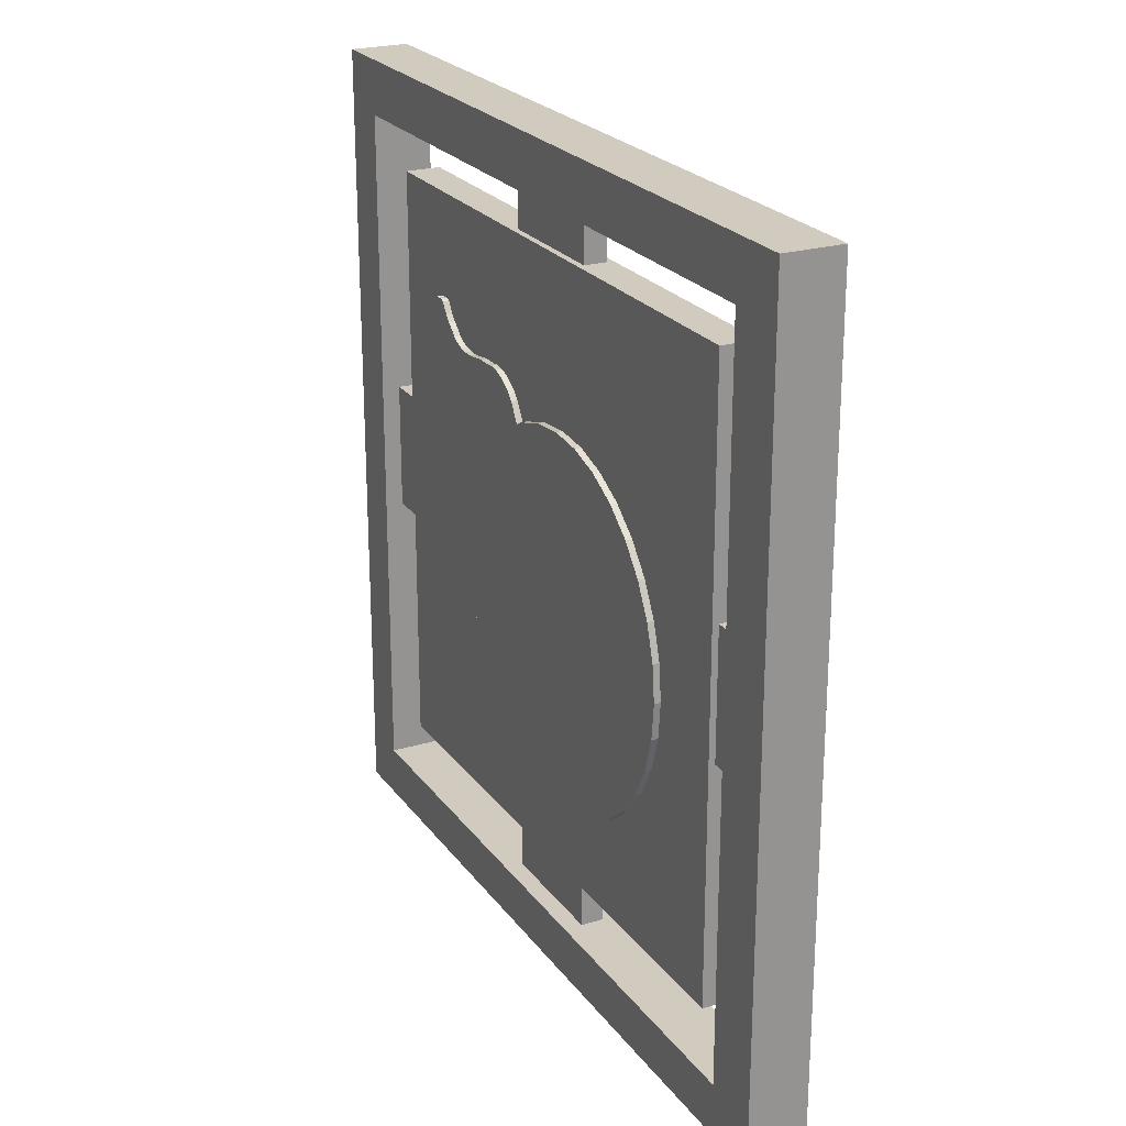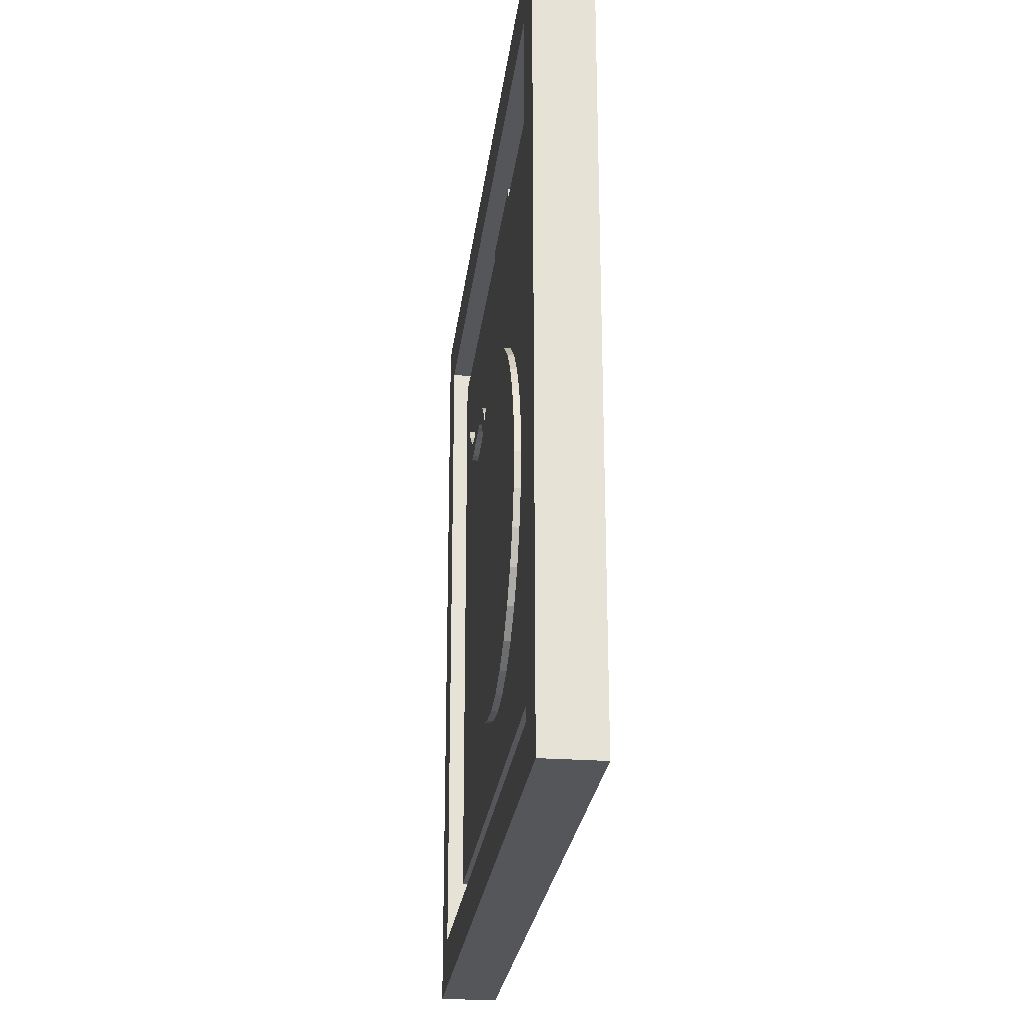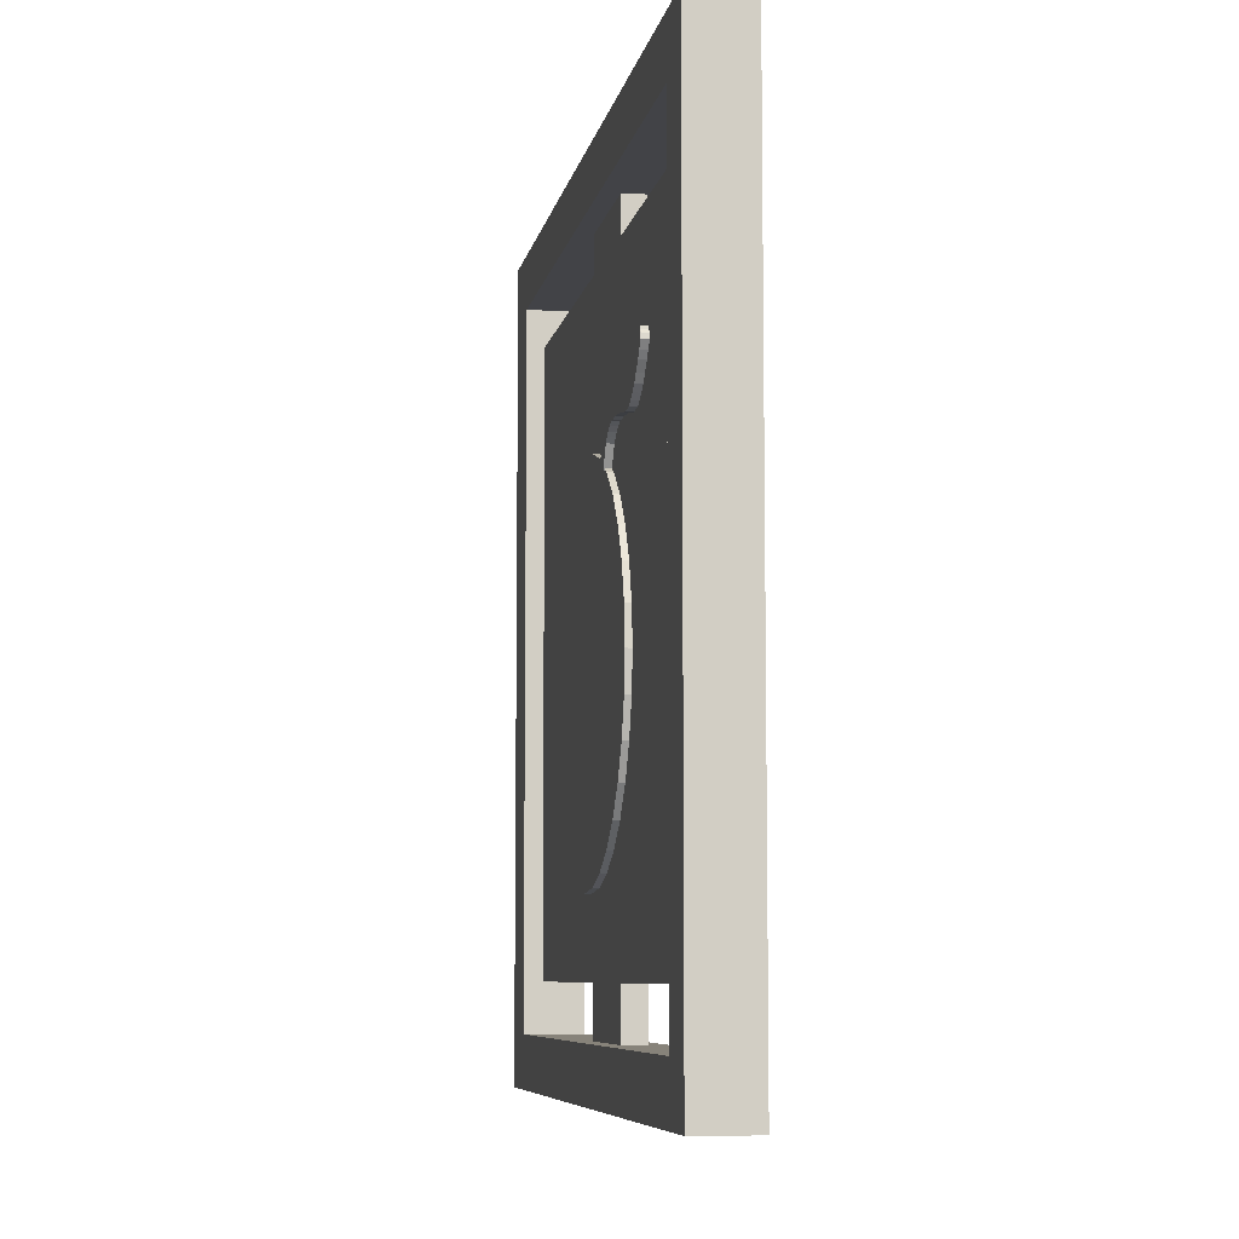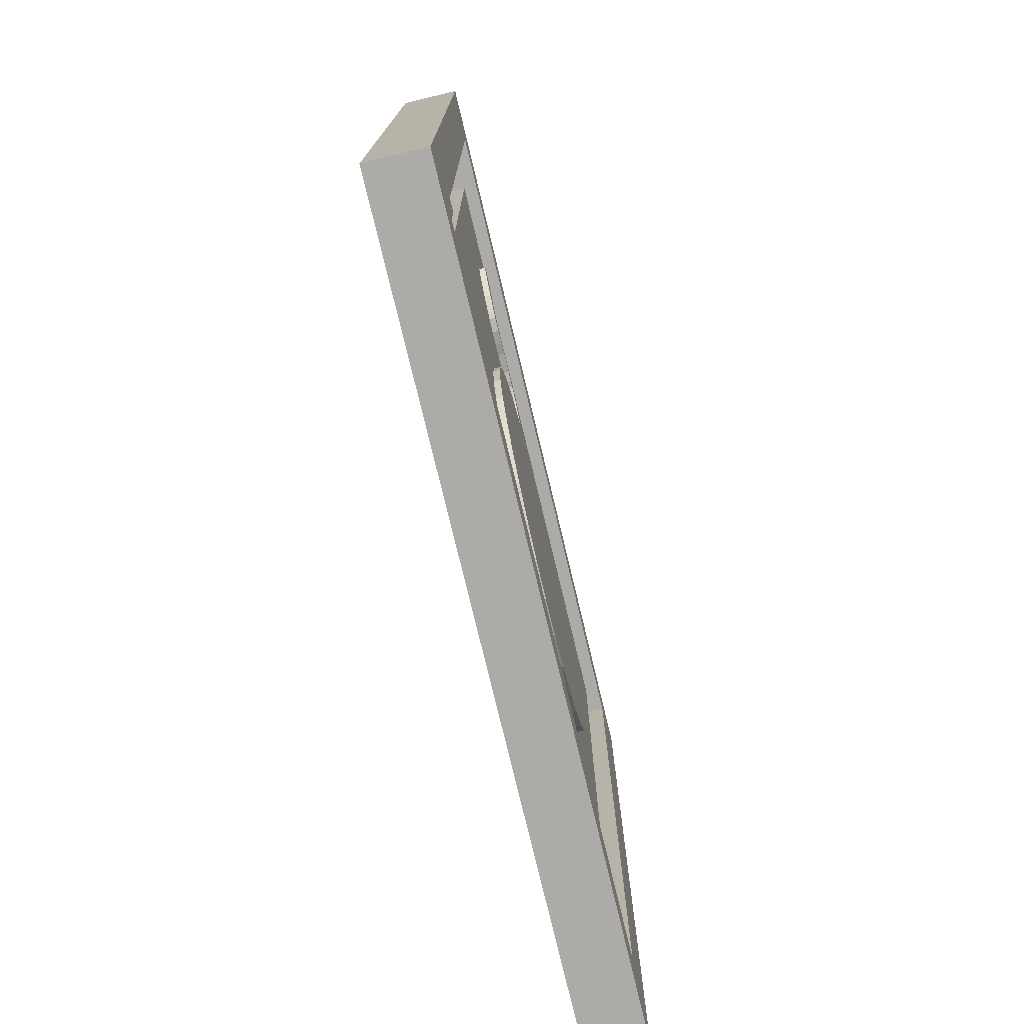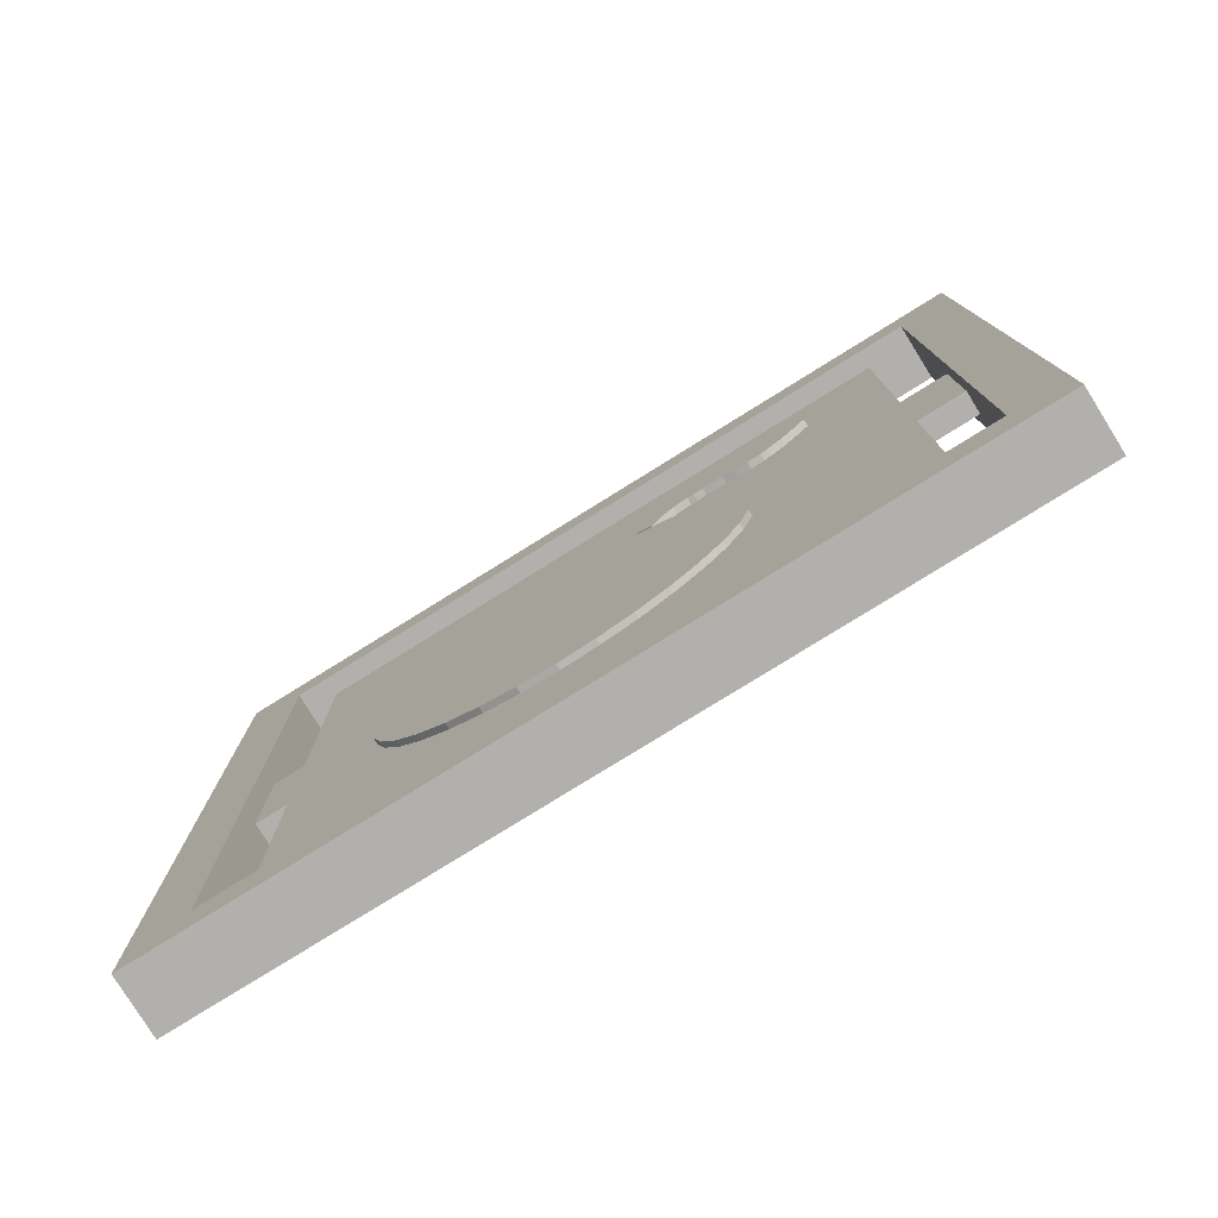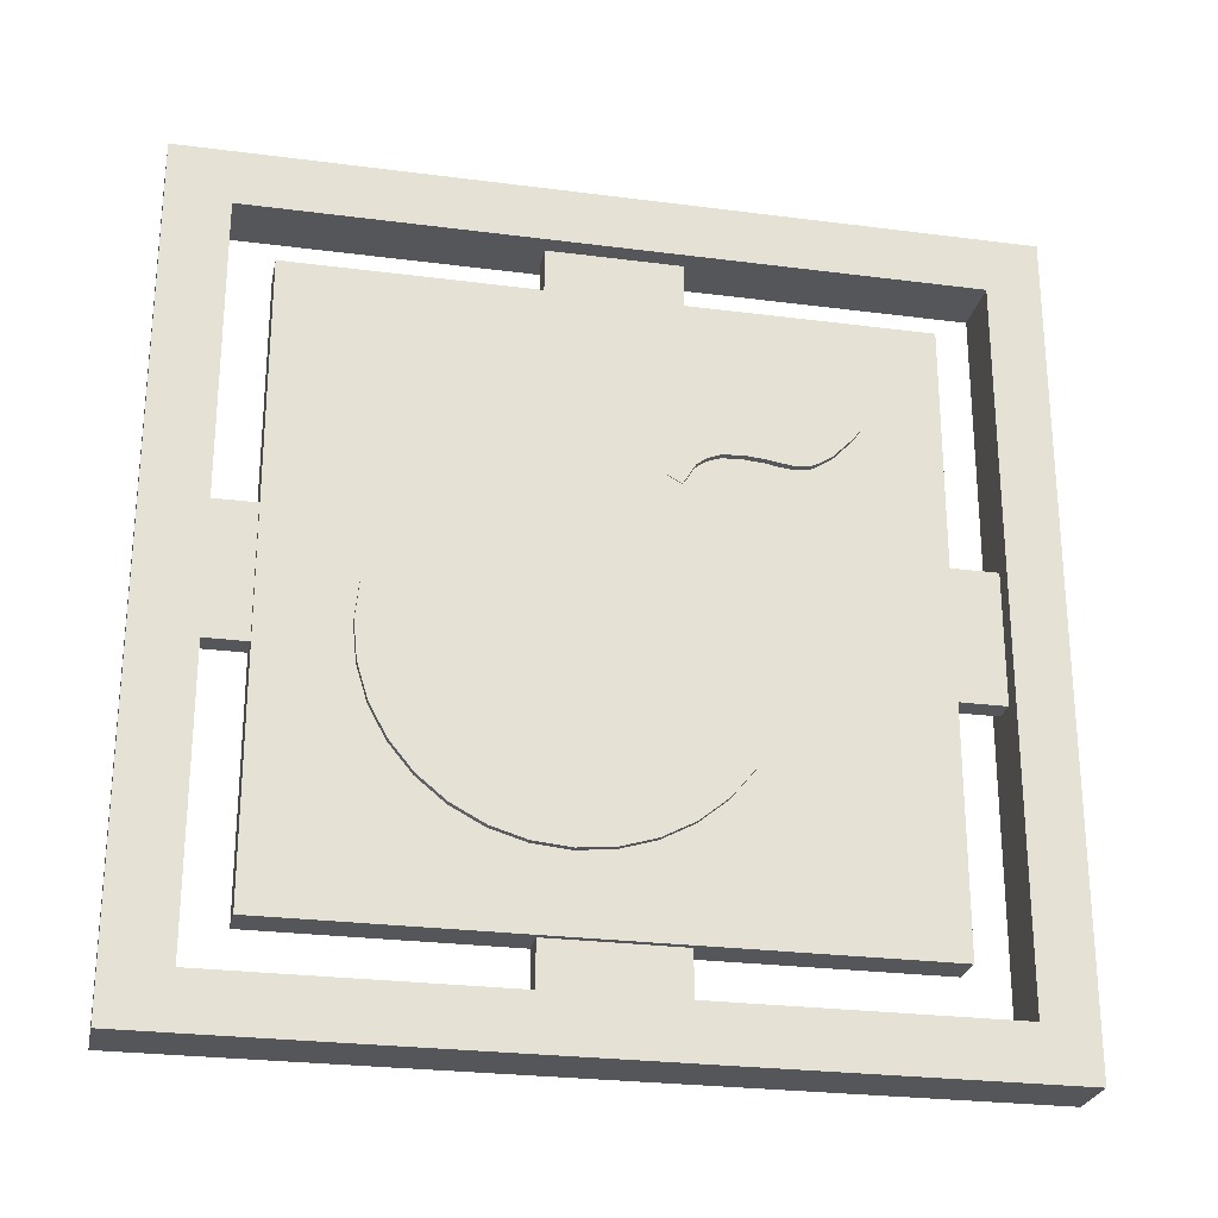
<metadata>
{"format":"obj","ext":"obj","renderer":"f3d","projection":"perspective","resolution":1024,"background":"white","views":[{"elev":23.3,"azim":13.0,"up":"+Y"},{"elev":-25.4,"azim":33.1,"up":"+Y"},{"elev":-7.4,"azim":-150.5,"up":"+Y"},{"elev":-76.3,"azim":-126.7,"up":"+Y"},{"elev":-78.8,"azim":161.7,"up":"+Y"},{"elev":-25.9,"azim":118.2,"up":"+Y"}]}
</metadata>
<code>
o Cube_Cube.007
v -0.1929 0.7755 0.03172
v -0.2123 0.8258 0.00849
v -0.1008 0.7755 -0.04518
v -0.1202 0.8258 -0.06842
v -0.1695 0.7955 0.05964
v -0.1889 0.8458 0.03641
v -0.07745 0.7955 -0.01726
v -0.09685 0.8458 -0.0405
v -0.2207 0.8364 -0.001578
v -0.1286 0.8364 -0.07848
v -0.1964 0.858 0.02753
v -0.1043 0.858 -0.04938
v -0.2288 0.8451 -0.01136
v -0.1367 0.8451 -0.08827
v -0.2037 0.8679 0.01869
v -0.1116 0.8679 -0.05821
v -0.242 0.8535 -0.0271
v -0.1499 0.8535 -0.104
v -0.2114 0.8764 0.009516
v -0.1193 0.8764 -0.06739
v -0.2538 0.8593 -0.04126
v -0.1617 0.8593 -0.1182
v -0.2252 0.8877 -0.006963
v -0.1331 0.8877 -0.08387
v -0.2639 0.8584 -0.05335
v -0.1718 0.8584 -0.1303
v -0.2407 0.8963 -0.02557
v -0.1486 0.8963 -0.1025
v -0.2794 0.8609 -0.07187
v -0.1873 0.8609 -0.1488
v -0.2562 0.8987 -0.04409
v -0.1641 0.8987 -0.121
v -0.296 0.8586 -0.09174
v -0.2039 0.8586 -0.1686
v -0.2728 0.8965 -0.06396
v -0.1807 0.8965 -0.1409
v -0.3131 0.8566 -0.1122
v -0.221 0.8566 -0.1891
v -0.2933 0.8968 -0.08857
v -0.2012 0.8968 -0.1655
v -0.3311 0.8514 -0.1338
v -0.239 0.8514 -0.2107
v -0.3128 0.8926 -0.1119
v -0.2207 0.8926 -0.1888
v -0.3536 0.8468 -0.1608
v -0.2615 0.8468 -0.2377
v -0.3322 0.8884 -0.1352
v -0.2401 0.8884 -0.2121
v -0.3763 0.8498 -0.188
v -0.2842 0.8498 -0.2649
v -0.3471 0.8891 -0.153
v -0.255 0.8891 -0.2299
v -0.3873 0.8578 -0.2012
v -0.2952 0.8578 -0.2781
v -0.3621 0.8928 -0.1709
v -0.27 0.8928 -0.2479
v -0.3992 0.8692 -0.2154
v -0.3071 0.8692 -0.2923
v -0.3743 0.899 -0.1856
v -0.2822 0.899 -0.2625
v -0.412 0.8823 -0.2307
v -0.3199 0.8823 -0.3076
v -0.3857 0.9091 -0.1992
v -0.2936 0.9091 -0.2761
v -0.4224 0.8995 -0.2431
v -0.3303 0.8995 -0.3201
v -0.3949 0.9234 -0.2103
v -0.3028 0.9234 -0.2872
v -0.4357 0.921 -0.2591
v -0.3436 0.921 -0.336
v -0.4058 0.9368 -0.2233
v -0.3137 0.9368 -0.3002
v -0.4449 0.9375 -0.2701
v -0.3528 0.9375 -0.347
v -0.415 0.9533 -0.2343
v -0.3229 0.9533 -0.3112
v -0.4539 0.9558 -0.2809
v -0.3618 0.9558 -0.3578
v -0.4263 0.9793 -0.2479
v -0.3342 0.9793 -0.3248
v -0.4525 0.9684 -0.2792
v -0.3604 0.9684 -0.3561
v -0.434 0.9839 -0.257
v -0.3419 0.9839 -0.3339
v -0.4485 0.9768 -0.2744
v -0.3564 0.9768 -0.3513
v -0.4407 0.9827 -0.2651
v -0.3486 0.9827 -0.342
v -0.4476 0.983 -0.2733
v -0.3555 0.983 -0.3502
v -0.4446 0.9847 -0.2697
v -0.3525 0.9847 -0.3466
v -0.04448 -0.07648 0.2106
v 0.04632 -0.07648 0.1348
v -0.1021 -0.06762 0.1416
v -0.01134 -0.06762 0.06574
v -0.1576 -0.04137 0.07515
v -0.06679 -0.04137 -0.000662
v -0.2087 0.001243 0.01396
v -0.1179 0.001243 -0.06186
v -0.2535 0.05859 -0.03968
v -0.1627 0.05859 -0.1155
v -0.2902 0.1285 -0.08371
v -0.1994 0.1285 -0.1595
v -0.3176 0.2082 -0.1164
v -0.2268 0.2082 -0.1922
v -0.3344 0.2947 -0.1366
v -0.2436 0.2947 -0.2124
v -0.3401 0.3847 -0.1434
v -0.2493 0.3847 -0.2192
v -0.3344 0.4747 -0.1366
v -0.2436 0.4747 -0.2124
v -0.3176 0.5612 -0.1164
v -0.2268 0.5612 -0.1922
v -0.2902 0.6409 -0.08371
v -0.1994 0.6409 -0.1595
v -0.2535 0.7108 -0.03968
v -0.1627 0.7108 -0.1155
v -0.2087 0.7681 0.01396
v -0.1179 0.7681 -0.06186
v -0.1576 0.8107 0.07515
v -0.06679 0.8107 -0.000662
v -0.1021 0.837 0.1416
v -0.01134 0.837 0.06574
v -0.04448 0.8459 0.2106
v 0.04632 0.8459 0.1348
v 0.01319 0.837 0.2797
v 0.104 0.837 0.2039
v 0.06864 0.8107 0.3461
v 0.1594 0.8107 0.2703
v 0.1197 0.7681 0.4073
v 0.2105 0.7681 0.3315
v 0.1645 0.7108 0.4609
v 0.2553 0.7108 0.3851
v 0.2013 0.6409 0.5049
v 0.2921 0.6409 0.4291
v 0.2286 0.5612 0.5377
v 0.3194 0.5612 0.4618
v 0.2454 0.4747 0.5578
v 0.3362 0.4747 0.482
v 0.2511 0.3847 0.5646
v 0.3419 0.3847 0.4888
v 0.2454 0.2947 0.5578
v 0.3362 0.2947 0.482
v 0.2286 0.2082 0.5377
v 0.3194 0.2082 0.4618
v 0.2013 0.1285 0.5049
v 0.2921 0.1285 0.4291
v 0.1645 0.05859 0.4609
v 0.2553 0.05859 0.3851
v 0.1197 0.001242 0.4073
v 0.2105 0.001242 0.3315
v 0.06864 -0.04137 0.3461
v 0.1594 -0.04137 0.2703
v 0.01319 -0.06762 0.2797
v 0.104 -0.06762 0.2039
v -0.6937 0.3298 -0.6168
v -0.6937 0.6498 -0.6168
v -0.6511 0.3298 -0.6524
v -0.6511 0.6498 -0.6524
v -0.4886 0.3298 -0.3712
v -0.4886 0.6498 -0.3712
v -0.446 0.3298 -0.4067
v -0.446 0.6498 -0.4067
v 0.02492 -0.4791 0.2438
v -0.1802 -0.4791 -0.001798
v 0.06753 -0.4791 0.2082
v -0.1376 -0.4791 -0.03737
v 0.02492 -0.1591 0.2438
v -0.1802 -0.1591 -0.001798
v 0.06753 -0.1591 0.2082
v -0.1376 -0.1591 -0.03737
v 0.02492 1.146 0.2438
v -0.1802 1.146 -0.001798
v 0.06753 1.146 0.2082
v -0.1376 1.146 -0.03737
v 0.02492 1.466 0.2438
v -0.1802 1.466 -0.001798
v 0.06753 1.466 0.2082
v -0.1376 1.466 -0.03737
v 0.3383 0.3298 0.6191
v 0.3383 0.6498 0.6191
v 0.3809 0.3298 0.5835
v 0.3809 0.6498 0.5835
v 0.5434 0.3298 0.8647
v 0.5434 0.6498 0.8647
v 0.586 0.3298 0.8292
v 0.586 0.6498 0.8292
v -0.4986 -0.2594 -0.4942
v -0.4986 1.239 -0.4942
v -0.5653 -0.2594 -0.4386
v -0.5653 1.239 -0.4386
v 0.4618 -0.2594 0.6559
v 0.4618 1.239 0.6559
v 0.3951 -0.2594 0.7116
v 0.3951 1.239 0.7116
v -0.637 -0.5102 -0.7054
v -0.637 1.49 -0.7054
v -0.7485 -0.5102 -0.6123
v -0.7485 1.49 -0.6123
v 0.6449 -0.5102 0.8297
v 0.6449 1.49 0.8297
v 0.5335 -0.5102 0.9228
v 0.5335 1.49 0.9228
v 0.4389 1.49 0.8095
v 0.4389 -0.5102 0.8095
v 0.5503 1.49 0.7164
v 0.5503 -0.5102 0.7164
v -0.6643 -0.5102 -0.5115
v -0.5528 1.49 -0.6046
v -0.6643 1.49 -0.5115
v -0.5528 -0.5102 -0.6046
v -0.637 1.354 -0.7054
v -0.7485 1.354 -0.6123
v 0.5335 1.354 0.9228
v 0.6449 1.354 0.8297
v 0.5503 1.354 0.7164
v 0.4389 1.354 0.8095
v -0.6643 1.354 -0.5115
v -0.5528 1.354 -0.6046
v -0.7485 -0.3818 -0.6123
v 0.5335 -0.3818 0.9228
v 0.6449 -0.3818 0.8297
v 0.5503 -0.3818 0.7164
v 0.4389 -0.3818 0.8095
v -0.6643 -0.3818 -0.5115
v -0.5528 -0.3818 -0.6046
v -0.637 -0.3818 -0.7054
f 2 4 3 1
f 4 8 7 3
f 8 6 5 7
f 6 2 1 5
f 1 3 7 5
f 6 8 12 11
f 12 10 14 16
f 4 2 9 10
f 2 6 11 9
f 8 4 10 12
f 15 16 20 19
f 11 12 16 15
f 10 9 13 14
f 9 11 15 13
f 17 19 23 21
f 14 13 17 18
f 13 15 19 17
f 16 14 18 20
f 23 24 28 27
f 20 18 22 24
f 19 20 24 23
f 18 17 21 22
f 27 28 32 31
f 22 21 25 26
f 21 23 27 25
f 24 22 26 28
f 29 31 35 33
f 26 25 29 30
f 25 27 31 29
f 28 26 30 32
f 35 36 40 39
f 32 30 34 36
f 31 32 36 35
f 30 29 33 34
f 38 37 41 42
f 34 33 37 38
f 33 35 39 37
f 36 34 38 40
f 41 43 47 45
f 37 39 43 41
f 40 38 42 44
f 39 40 44 43
f 47 48 52 51
f 44 42 46 48
f 43 44 48 47
f 42 41 45 46
f 49 51 55 53
f 46 45 49 50
f 45 47 51 49
f 48 46 50 52
f 56 54 58 60
f 52 50 54 56
f 51 52 56 55
f 50 49 53 54
f 59 60 64 63
f 55 56 60 59
f 54 53 57 58
f 53 55 59 57
f 61 63 67 65
f 58 57 61 62
f 57 59 63 61
f 60 58 62 64
f 67 68 72 71
f 64 62 66 68
f 63 64 68 67
f 62 61 65 66
f 71 72 76 75
f 66 65 69 70
f 65 67 71 69
f 68 66 70 72
f 73 75 79 77
f 70 69 73 74
f 69 71 75 73
f 72 70 74 76
f 79 80 84 83
f 76 74 78 80
f 75 76 80 79
f 74 73 77 78
f 82 81 85 86
f 78 77 81 82
f 77 79 83 81
f 80 78 82 84
f 85 87 91 89
f 81 83 87 85
f 84 82 86 88
f 83 84 88 87
f 91 92 90 89
f 88 86 90 92
f 87 88 92 91
f 86 85 89 90
f 93 94 96 95
f 95 96 98 97
f 97 98 100 99
f 99 100 102 101
f 101 102 104 103
f 103 104 106 105
f 105 106 108 107
f 107 108 110 109
f 109 110 112 111
f 111 112 114 113
f 113 114 116 115
f 115 116 118 117
f 117 118 120 119
f 119 120 122 121
f 121 122 124 123
f 123 124 126 125
f 125 126 128 127
f 127 128 130 129
f 129 130 132 131
f 131 132 134 133
f 133 134 136 135
f 135 136 138 137
f 137 138 140 139
f 139 140 142 141
f 141 142 144 143
f 143 144 146 145
f 145 146 148 147
f 147 148 150 149
f 149 150 152 151
f 151 152 154 153
f 96 94 156 154 152 150 148 146 144 142 140 138 136 134 132 130 128 126 124 122 120 118 116 114 112 110 108 106 104 102 100 98
f 153 154 156 155
f 155 156 94 93
f 93 95 97 99 101 103 105 107 109 111 113 115 117 119 121 123 125 127 129 131 133 135 137 139 141 143 145 147 149 151 153 155
f 158 160 159 157
f 160 164 163 159
f 164 162 161 163
f 162 158 157 161
f 157 159 163 161
f 162 164 160 158
f 166 168 167 165
f 168 172 171 167
f 172 170 169 171
f 170 166 165 169
f 165 167 171 169
f 170 172 168 166
f 174 176 175 173
f 176 180 179 175
f 180 178 177 179
f 178 174 173 177
f 173 175 179 177
f 178 180 176 174
f 182 184 183 181
f 184 188 187 183
f 188 186 185 187
f 186 182 181 185
f 181 183 187 185
f 186 188 184 182
f 190 192 191 189
f 192 196 195 191
f 196 194 193 195
f 194 190 189 193
f 189 191 195 193
f 194 196 192 190
f 228 221 199 197
f 225 222 203 206
f 222 223 201 203
f 227 228 197 212
f 208 206 203 201
f 210 211 200 198
f 202 204 205 207
f 212 209 206 208
f 223 224 208 201
f 226 225 206 209
f 221 226 209 199
f 197 199 209 212
f 207 205 211 210
f 224 227 212 208
f 207 210 220 217
f 200 211 219 214
f 211 205 218 219
f 202 207 217 216
f 210 198 213 220
f 204 202 216 215
f 205 204 215 218
f 198 200 214 213
f 220 219 218 217
f 214 219 226 221
f 226 219 220 227
f 216 217 224 223
f 220 213 228 227
f 215 216 223 222
f 218 215 222 225
f 213 214 221 228
f 227 224 225 226
f 224 217 218 225

</code>
